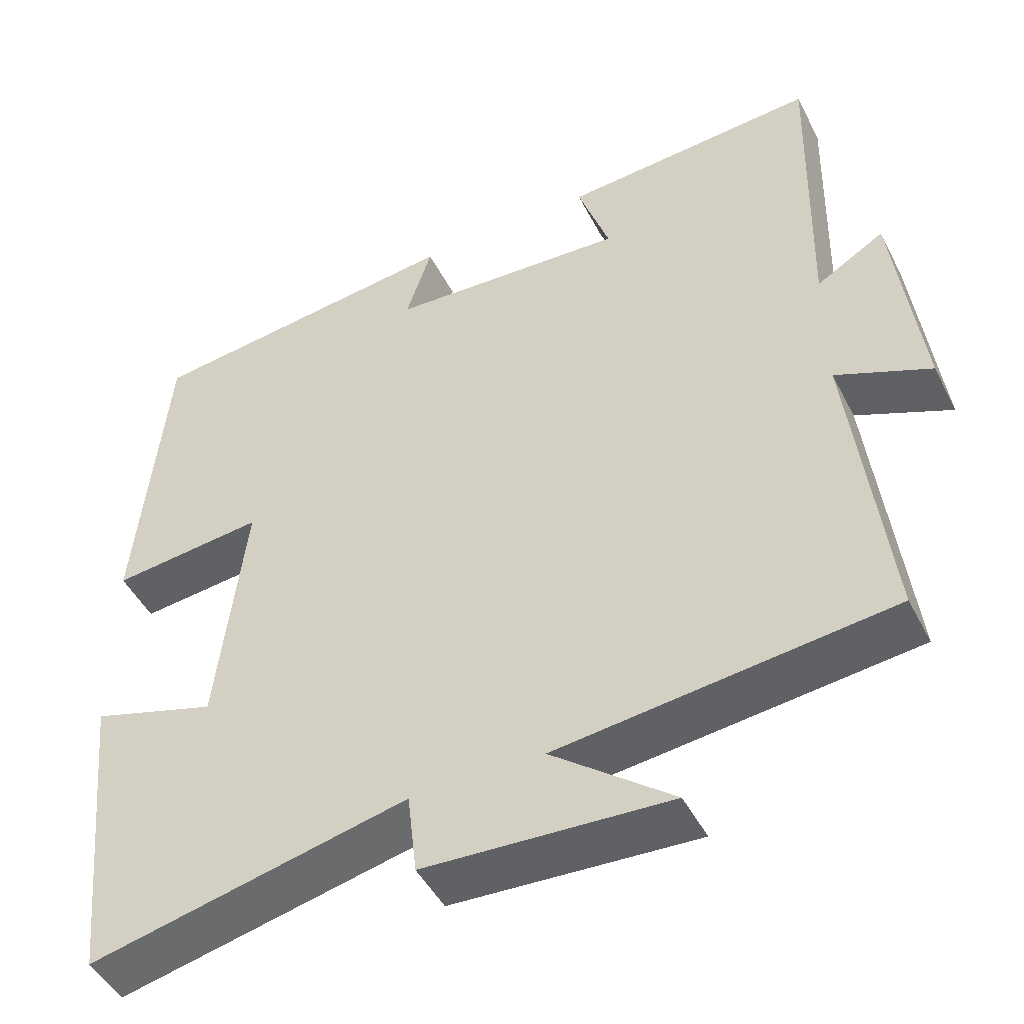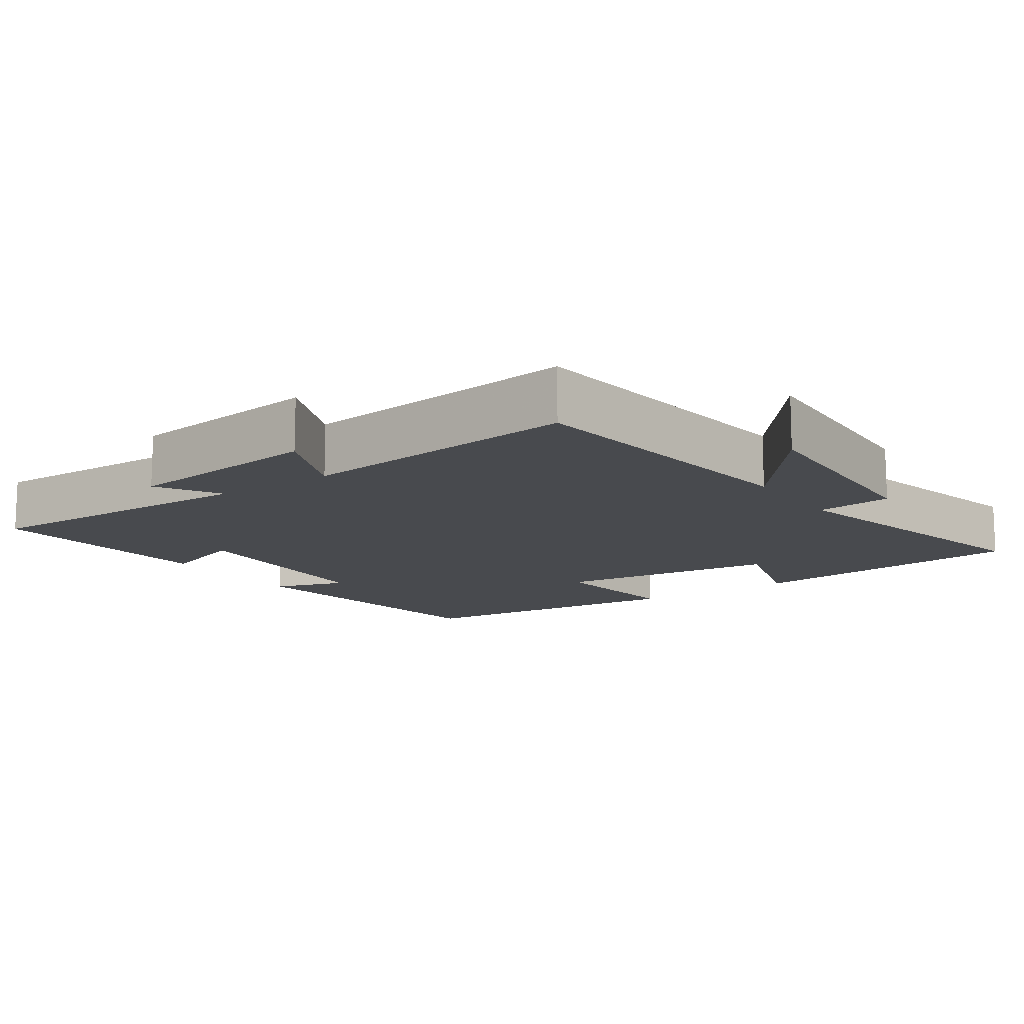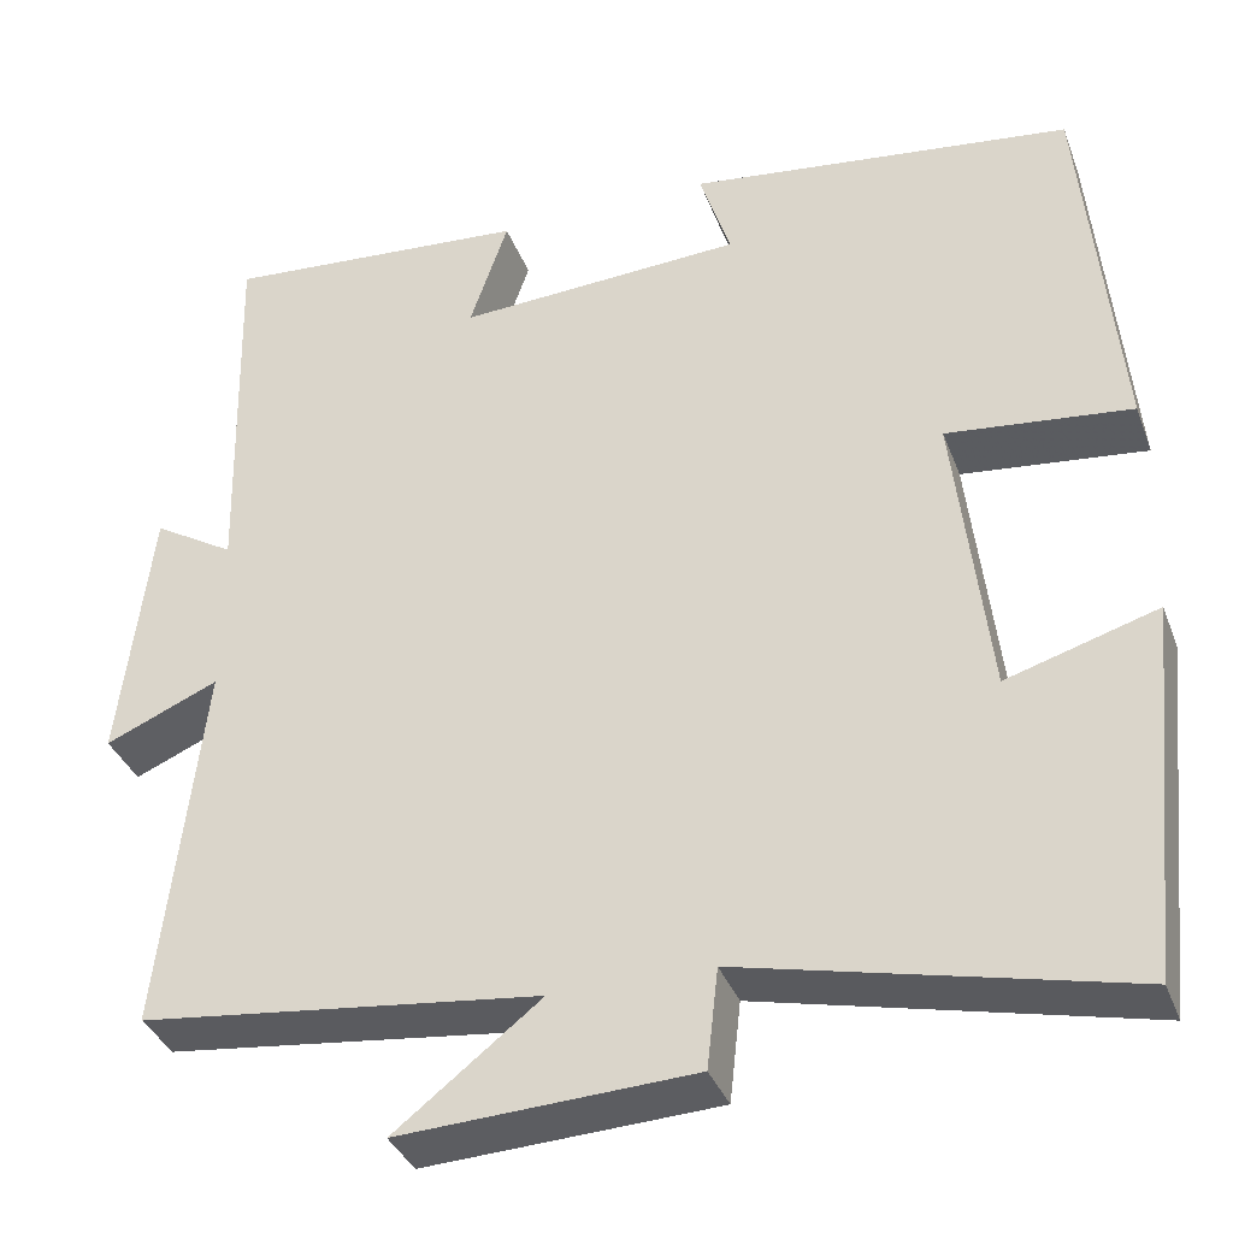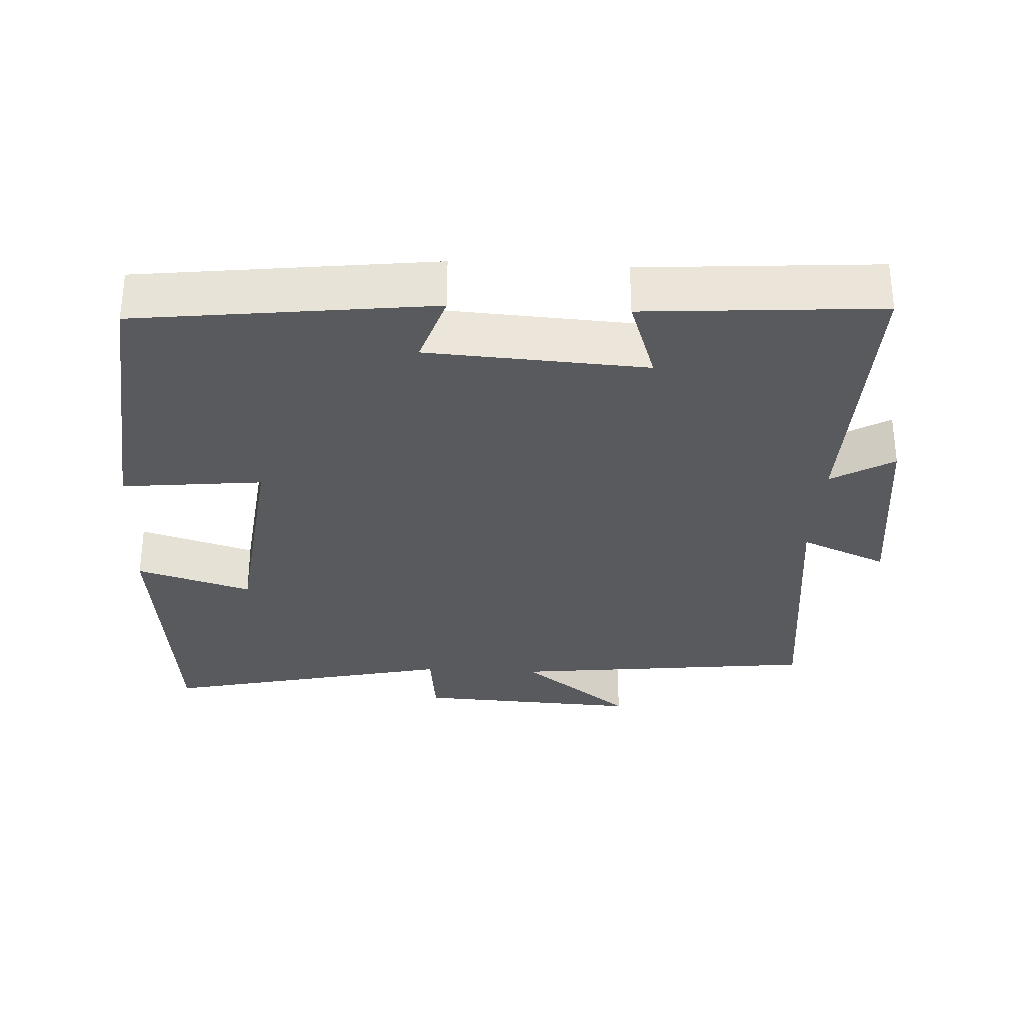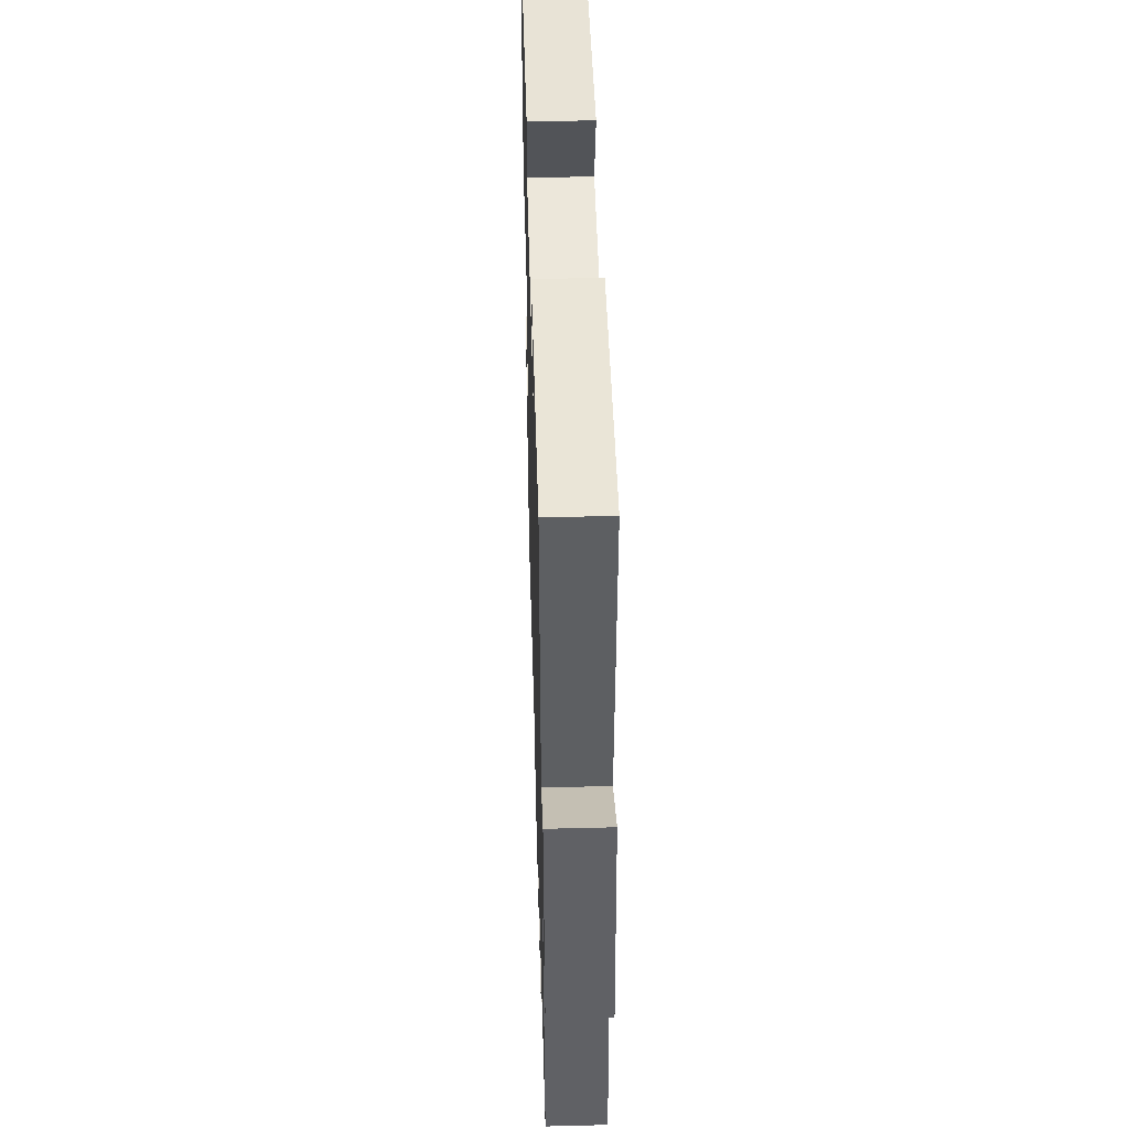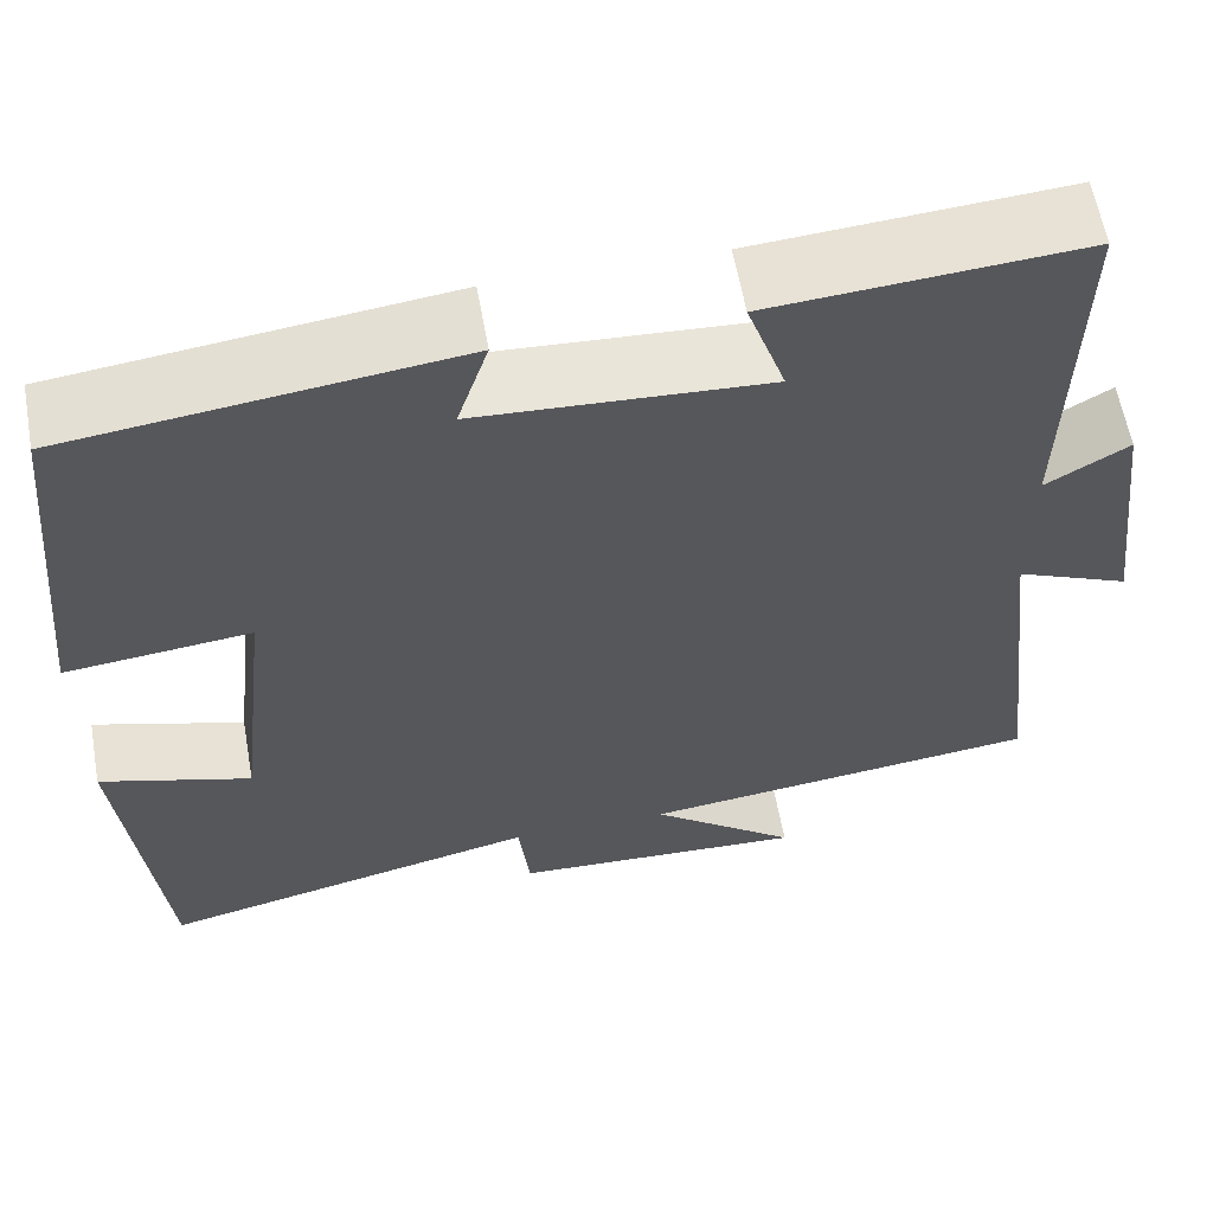
<metadata>
{"format":"obj","ext":"obj","renderer":"f3d","projection":"perspective","resolution":1024,"background":"white","views":[{"elev":-47.1,"azim":26.2,"up":"+Z"},{"elev":-12.9,"azim":124.7,"up":"+Y"},{"elev":-35.9,"azim":-160.8,"up":"+Z"},{"elev":-31.3,"azim":-3.1,"up":"+Y"},{"elev":48.7,"azim":88.4,"up":"+Z"},{"elev":60.2,"azim":-10.1,"up":"+Z"}]}
</metadata>
<code>
v 0.509 0.07 0.524
v 0.5 0.07 0.122
v 0.587 0.07 0.174
v 0.621 0.07 -0.106
v 0.5 0.07 -0.054
v 0.546 0.07 -0.451
v 0.119 0.07 -0.5
v 0.275 0.07 -0.622
v -0.039 0.07 -0.606
v -0.051 0.07 -0.5
v -0.459 0.07 -0.593
v -0.5 0.07 -0.195
v -0.339 0.07 -0.244
v -0.303 0.07 0.07
v -0.5 0.07 0.049
v -0.462 0.07 0.45
v -0.051 0.07 0.5
v -0.084 0.07 0.398
v 0.222 0.07 0.38
v 0.181 0.07 0.5
v 0.509 0 0.524
v 0.5 0 0.122
v 0.587 0 0.174
v 0.621 0 -0.106
v 0.5 0 -0.054
v 0.546 0 -0.451
v 0.119 0 -0.5
v 0.275 0 -0.622
v -0.039 0 -0.606
v -0.051 0 -0.5
v -0.459 0 -0.593
v -0.5 0 -0.195
v -0.339 0 -0.244
v -0.303 0 0.07
v -0.5 0 0.049
v -0.462 0 0.45
v -0.051 0 0.5
v -0.084 0 0.398
v 0.222 0 0.38
v 0.181 0 0.5
f 19 20 1 2
f 18 19 2
f 15 16 17 18
f 14 15 18
f 13 14 18 2
f 10 11 12 13
f 10 13 2
f 7 8 9 10
f 5 6 7 10
f 5 10 2 3
f 3 4 5
f 22 21 40 39
f 22 39 38
f 38 37 36 35
f 38 35 34
f 22 38 34 33
f 33 32 31 30
f 22 33 30
f 30 29 28 27
f 30 27 26 25
f 23 22 30 25
f 25 24 23
f 1 21 22 2
f 2 22 23 3
f 3 23 24 4
f 4 24 25 5
f 5 25 26 6
f 6 26 27 7
f 7 27 28 8
f 8 28 29 9
f 9 29 30 10
f 10 30 31 11
f 11 31 32 12
f 12 32 33 13
f 13 33 34 14
f 14 34 35 15
f 15 35 36 16
f 16 36 37 17
f 17 37 38 18
f 18 38 39 19
f 19 39 40 20
f 20 40 21 1

</code>
